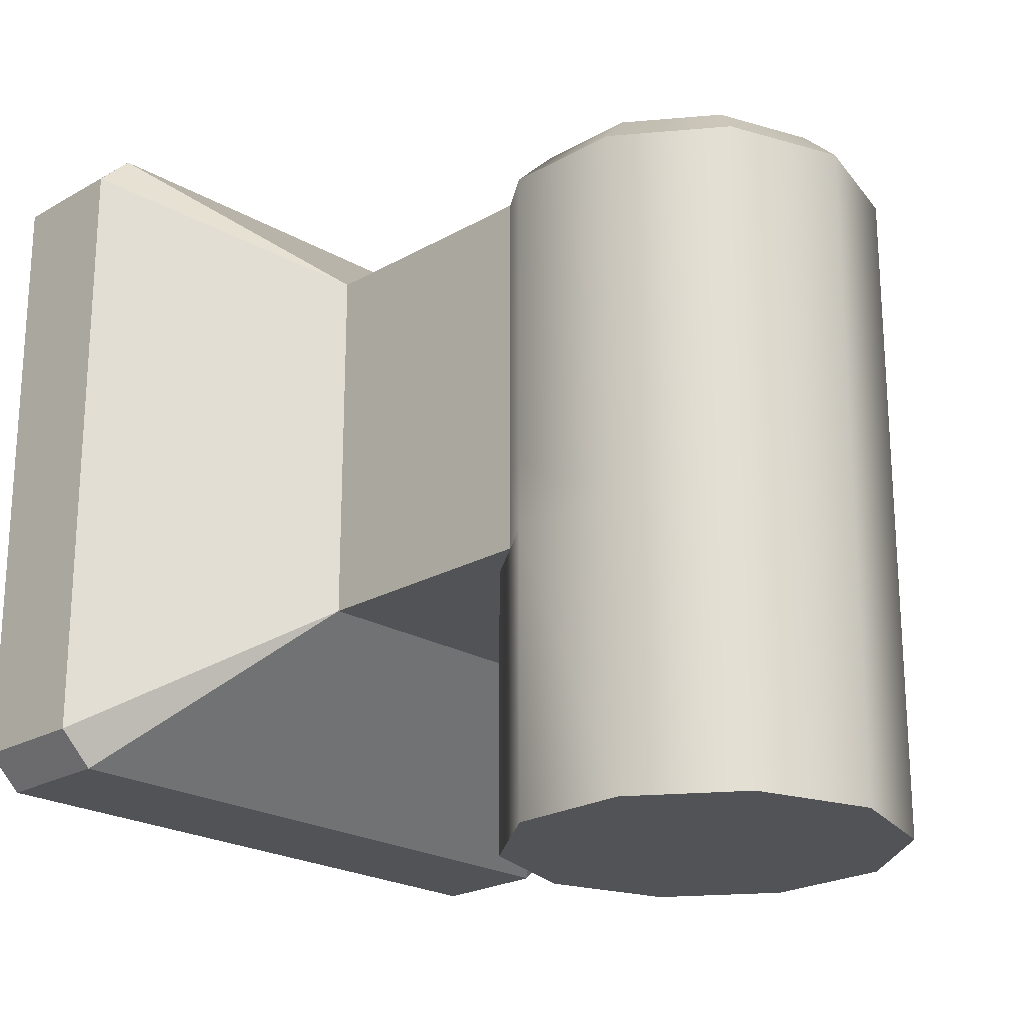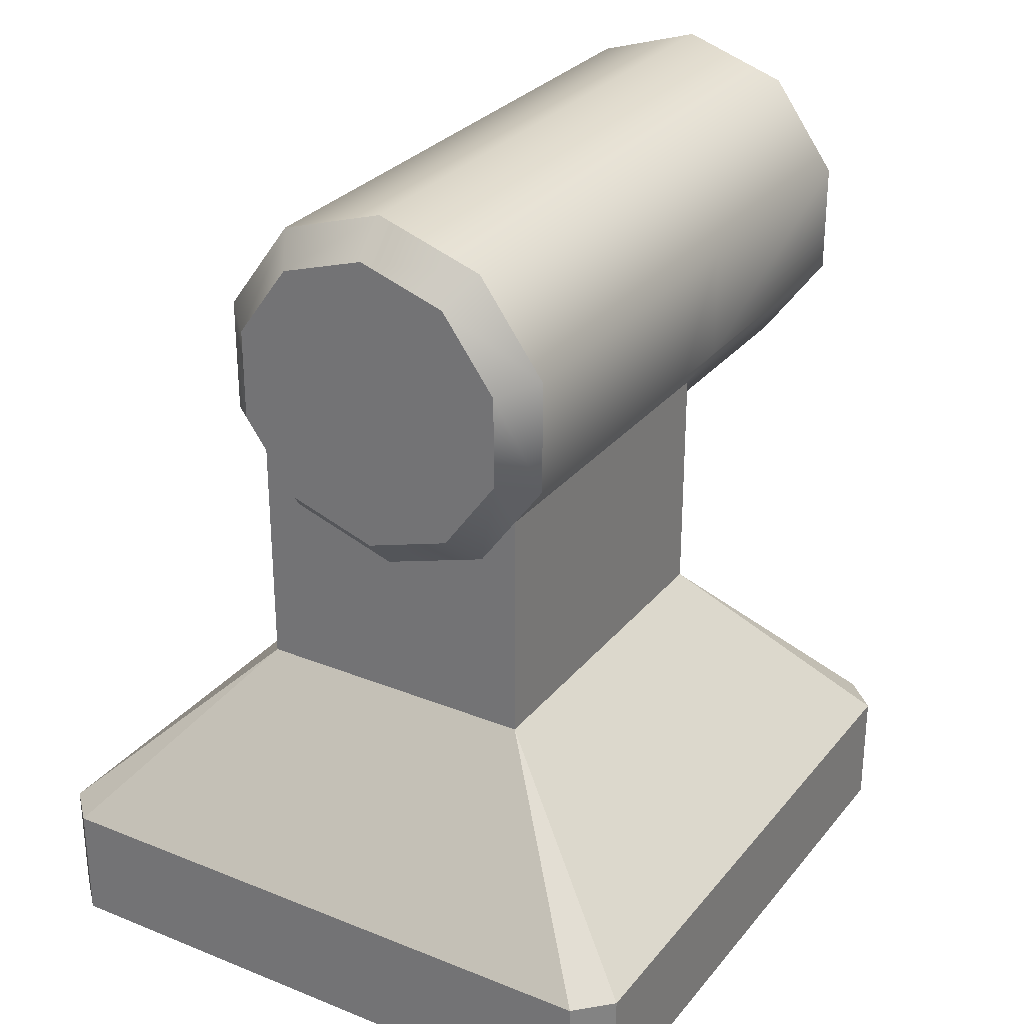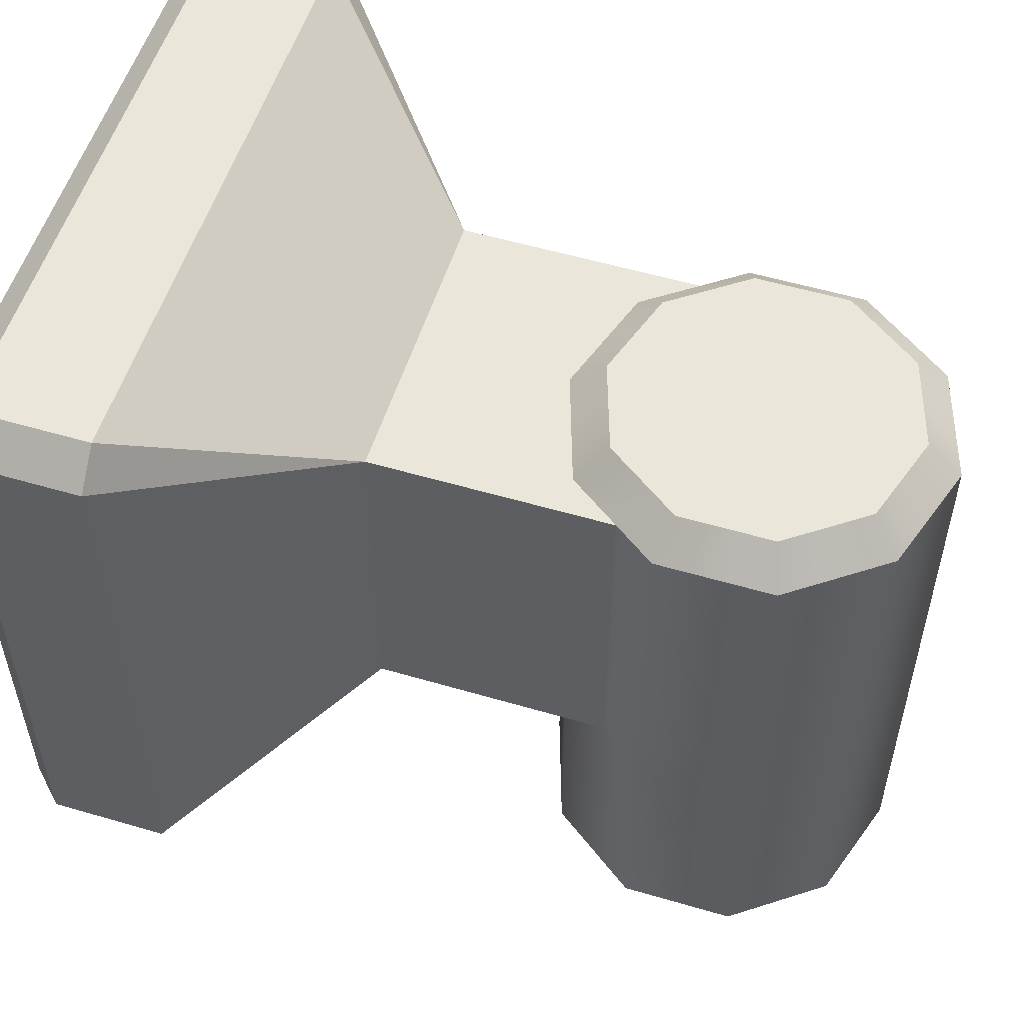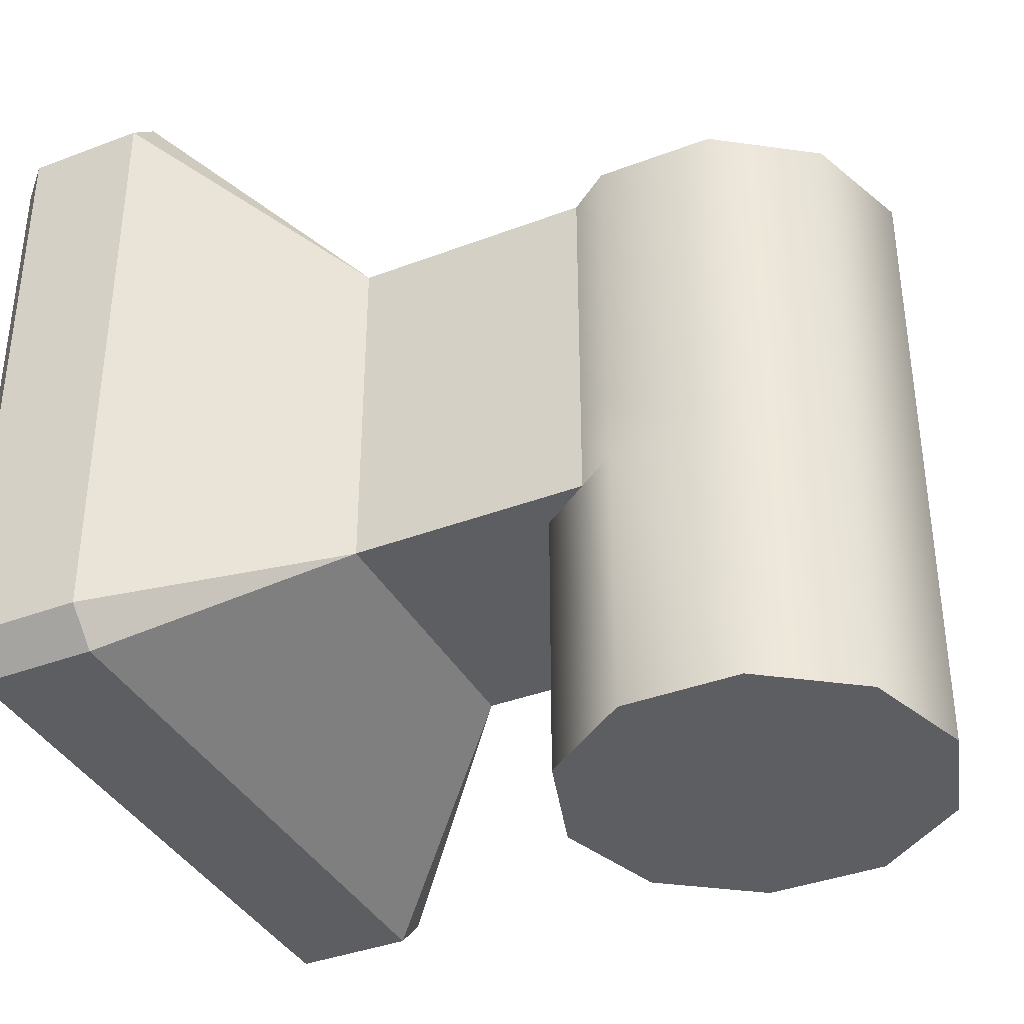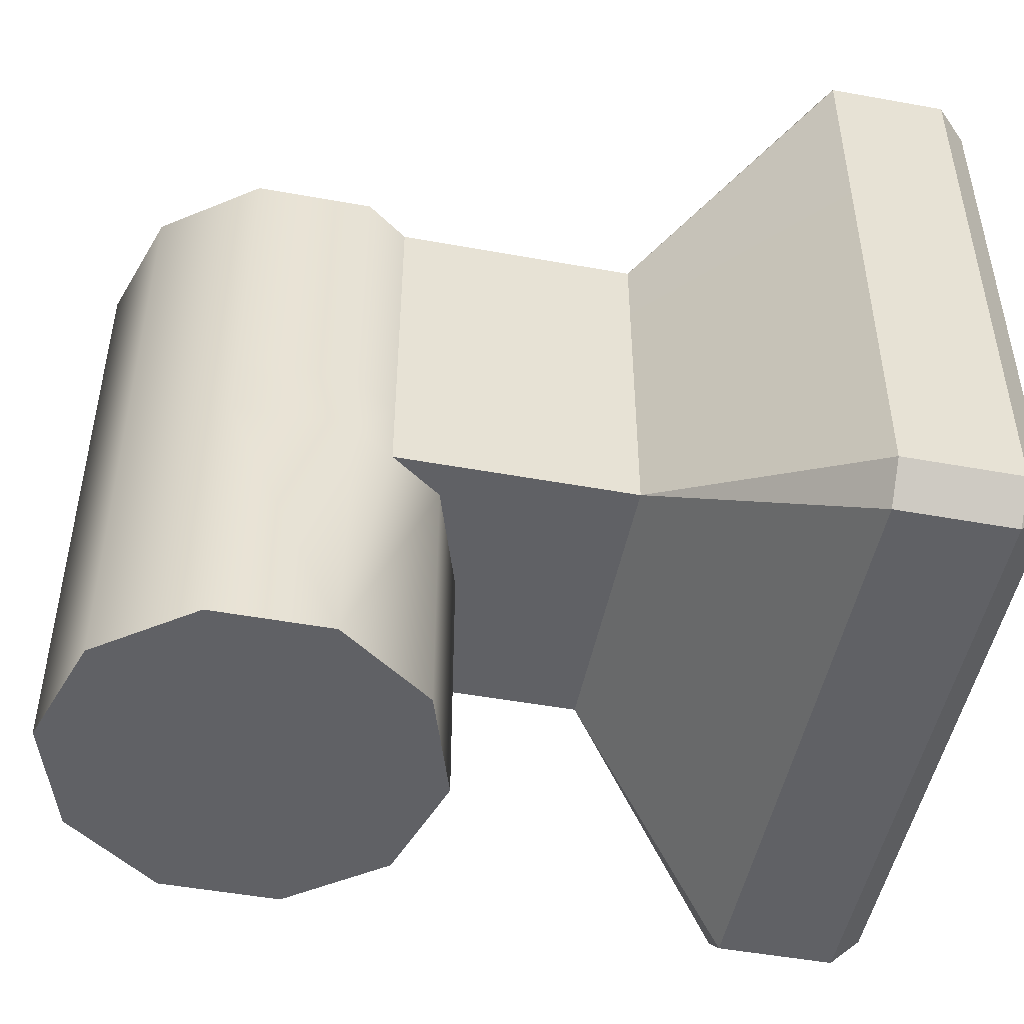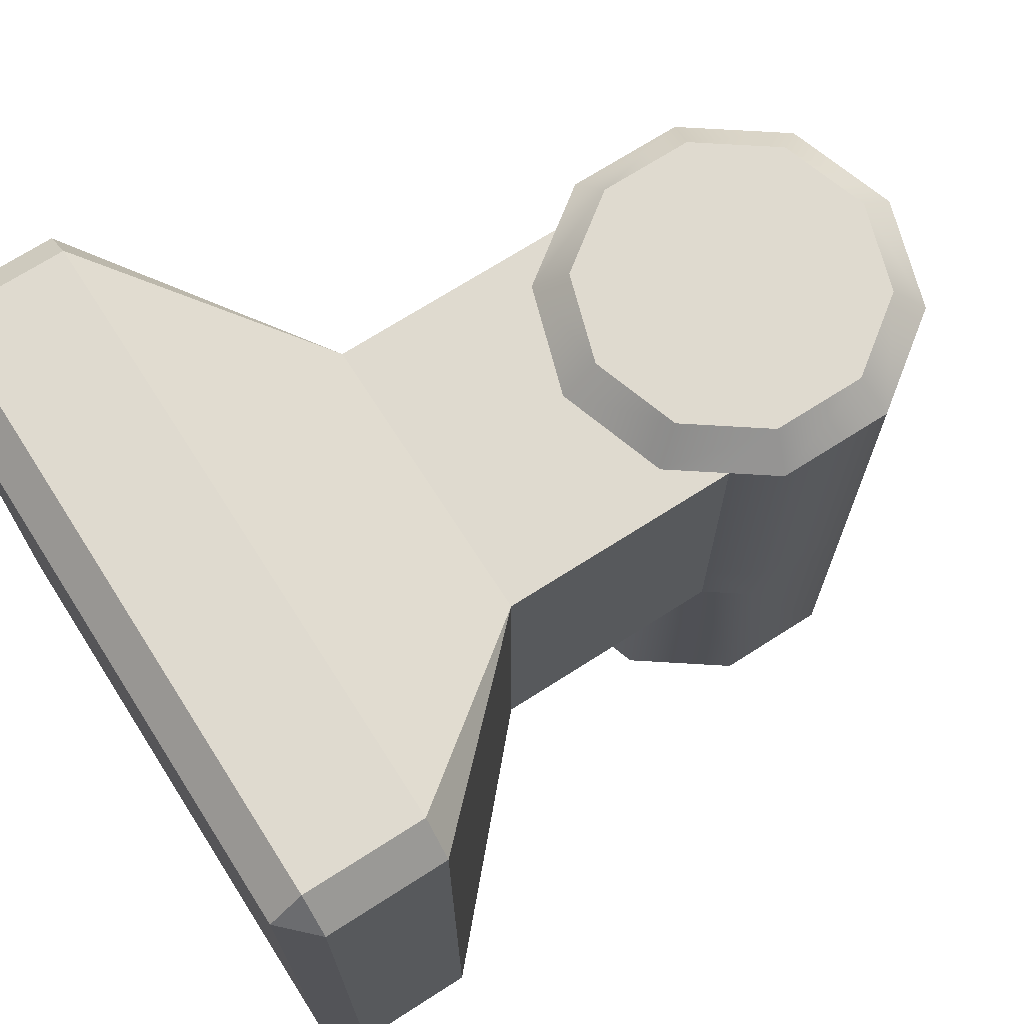
<metadata>
{"format":"obj","ext":"obj","renderer":"f3d","projection":"perspective","resolution":1024,"background":"white","views":[{"elev":-22.3,"azim":-45.2,"up":"+Y"},{"elev":29.0,"azim":-149.0,"up":"+Z"},{"elev":54.9,"azim":-72.7,"up":"+Y"},{"elev":-37.8,"azim":-64.1,"up":"+Y"},{"elev":-49.2,"azim":78.6,"up":"+Y"},{"elev":70.6,"azim":-122.6,"up":"+Y"}]}
</metadata>
<code>
v -0.2188 0.1623 0.8526
v -0.2188 0.268 0.8526
v -0.2187 0.268 0.4974
v -0.2187 0.1623 0.4974
v 0.2187 0.268 0.4974
v 0.2188 0.268 0.8527
v 0.2188 0.1623 0.8527
v 0.2187 0.1623 0.4974
v -0.2188 0.268 0.8526
v 0.2188 0.268 0.8527
v 0.2187 0.268 0.4974
v -0.2187 0.268 0.4974
v 0.2187 -0.268 0.4974
v 0.2188 -0.268 0.8527
v -0.2188 -0.268 0.8526
v -0.2187 -0.268 0.4974
v -0.4505 0.5 0.04949
v -0.5 0.4505 0.04949
v -0.5 0.4505 0.2261
v -0.4505 0.5 0.2261
v -0.5 0.4505 0.04949
v -0.4505 0.4505 7.276e-14
v -0.4505 -0.4505 7.276e-14
v -0.5 -0.4505 0.04949
v -0.4505 0.5 0.04949
v 0.4505 0.5 0.04949
v 0.4505 0.4505 7.276e-14
v -0.4505 0.4505 7.276e-14
v 0.5 0.4505 0.04949
v 0.4505 0.5 0.04949
v 0.4505 0.5 0.2261
v 0.5 0.4505 0.2261
v 0.4505 -0.4505 7.276e-14
v 0.4505 0.4505 7.276e-14
v 0.5 0.4505 0.04949
v 0.5 -0.4505 0.04949
v 0.4505 -0.5 0.2261
v 0.4505 -0.5 0.04949
v 0.5 -0.4505 0.04949
v 0.5 -0.4505 0.2261
v 0.4505 -0.5 0.04949
v -0.4505 -0.5 0.04949
v -0.4505 -0.4505 7.276e-14
v 0.4505 -0.4505 7.276e-14
v -0.5 -0.4505 0.04949
v -0.4505 -0.5 0.04949
v -0.4505 -0.5 0.2261
v -0.5 -0.4505 0.2261
v 0.4505 0.5 0.2261
v 0.4505 0.5 0.04949
v -0.4505 0.5 0.04949
v -0.4505 0.5 0.2261
v 0.5 -0.1662 0.2261
v 0.5 -0.4505 0.2261
v 0.5 -0.4505 0.04949
v 0.5 -0.1662 0.09938
v 0.5 0.4505 0.04949
v 0.5 0.1623 0.09938
v 0.5 -0.1662 0.09938
v -0.4505 -0.5 0.2261
v -0.4505 -0.5 0.04949
v 0.4505 -0.5 0.04949
v 0.4505 -0.5 0.2261
v -0.5 -0.4505 0.2261
v -0.5 -0.1662 0.2261
v -0.5 -0.1662 0.09938
v -0.5 -0.4505 0.04949
v -0.5 0.4505 0.04949
v -0.5 -0.1662 0.09938
v -0.5 0.1623 0.09938
v -0.5 0.1623 0.2261
v -0.5 0.4505 0.2261
v -0.4505 -0.4505 7.276e-14
v -0.4505 0.4505 7.276e-14
v 0.4505 0.4505 7.276e-14
v 0.4505 -0.4505 7.276e-14
v -0.5 0.4505 0.04949
v -0.4505 0.5 0.04949
v -0.4505 0.4505 7.276e-14
v 0.4505 0.5 0.04949
v 0.5 0.4505 0.04949
v 0.4505 0.4505 7.276e-14
v 0.5 -0.4505 0.04949
v 0.4505 -0.5 0.04949
v 0.4505 -0.4505 7.276e-14
v -0.4505 -0.5 0.04949
v -0.5 -0.4505 0.04949
v -0.4505 -0.4505 7.276e-14
v -0.2187 0.1623 0.4974
v -0.2187 -0.1662 0.4974
v -0.2188 -0.1662 0.8526
v -0.2188 0.1623 0.8526
v -0.2187 -0.268 0.4974
v -0.2188 -0.268 0.8526
v -0.2188 -0.1662 0.8526
v -0.2187 -0.1662 0.4974
v 0.2188 -0.1662 0.8527
v 0.2187 -0.1662 0.4974
v 0.2187 0.1623 0.4974
v 0.2188 0.1623 0.8527
v 0.2188 -0.1662 0.8527
v 0.2188 -0.268 0.8527
v 0.2187 -0.268 0.4974
v 0.2187 -0.1662 0.4974
v -0.5 0.4505 0.2261
v -0.2187 0.268 0.4974
v -0.4505 0.5 0.2261
v -0.4505 0.5 0.2261
v -0.2187 0.268 0.4974
v 0.2187 0.268 0.4974
v 0.4505 0.5 0.2261
v 0.4505 0.5 0.2261
v 0.2187 0.268 0.4974
v 0.5 0.4505 0.2261
v 0.5 -0.4505 0.2261
v 0.2187 -0.268 0.4974
v 0.4505 -0.5 0.2261
v 0.4505 -0.5 0.2261
v 0.2187 -0.268 0.4974
v -0.2187 -0.268 0.4974
v -0.4505 -0.5 0.2261
v -0.4505 -0.5 0.2261
v -0.2187 -0.268 0.4974
v -0.5 -0.4505 0.2261
v -0.5 -0.4505 0.2261
v -0.2187 -0.268 0.4974
v -0.2187 -0.1662 0.4974
v -0.5 -0.1662 0.2261
v 0.2187 -0.1662 0.4974
v 0.5 -0.1662 0.2261
v 0.5 0.1623 0.2261
v 0.2187 0.1623 0.4974
v 0.5 0.4505 0.2261
v 0.2187 0.268 0.4974
v 0.2187 0.1623 0.4974
v 0.5 0.1623 0.2261
v 0.2187 -0.1662 0.4974
v 0.2187 -0.268 0.4974
v 0.5 -0.4505 0.2261
v 0.5 -0.1662 0.2261
v 0.5 0.4505 0.04949
v 0.5 0.4505 0.2261
v 0.5 0.1623 0.2261
v 0.5 0.1623 0.09938
v 0.5 0.1623 0.2261
v 0.5 -0.1662 0.2261
v 0.5 -0.1662 0.09938
v 0.5 0.1623 0.09938
v -0.5 -0.1662 0.2261
v -0.5 0.1623 0.2261
v -0.5 0.1623 0.09938
v -0.5 -0.1662 0.09938
v -0.2187 0.1623 0.4974
v -0.5 0.1623 0.2261
v -0.5 -0.1662 0.2261
v -0.2187 -0.1662 0.4974
v -0.2187 0.1623 0.4974
v -0.2187 0.268 0.4974
v -0.5 0.4505 0.2261
v -0.5 0.1623 0.2261
v 0 -0.6767 0.7228
v 0 -0.6767 1.277
v -0.1629 -0.6767 0.7757
v 0.1629 -0.6767 0.7757
v 0.2636 -0.6767 0.9143
v 0.2636 -0.6767 1.086
v 0.1629 -0.6767 1.224
v -0.2636 -0.6767 0.9143
v -0.2636 -0.6767 1.086
v -0.1629 -0.6767 1.224
v -0.1629 -0.6767 0.7757
v -0.1629 -0.268 0.7757
v 0 -0.268 0.7228
v 0 -0.6767 0.7228
v -0.2636 -0.6767 0.9143
v -0.2188 -0.268 0.8526
v -0.2636 -0.268 0.9143
v -0.2636 -0.6767 1.086
v -0.2636 -0.268 1.086
v -0.1629 -0.6767 1.224
v -0.1629 -0.268 1.224
v 0 -0.6767 0.7228
v 0 -0.268 0.7228
v 0.1629 -0.268 0.7757
v 0.1629 -0.6767 0.7757
v 0.1629 -0.268 0.7757
v 0.2188 -0.268 0.8527
v 0.2636 -0.6767 0.9143
v 0.1629 -0.6767 0.7757
v 0.2636 -0.268 0.9143
v 0.2636 -0.268 1.086
v 0.2636 -0.6767 1.086
v 0.1629 -0.268 1.224
v 0.1629 -0.6767 1.224
v 0 -0.268 1.277
v 0 -0.6767 1.277
v 0 -0.6767 1.277
v 0 -0.268 1.277
v -0.1629 -0.268 1.224
v -0.1629 -0.6767 1.224
v 0.2636 -0.268 0.9143
v 0.2636 -0.1662 0.9143
v 0.2636 -0.1662 1.086
v 0.2636 -0.268 1.086
v 0.1629 -0.1662 1.224
v 0.1629 -0.268 1.224
v 0 -0.1662 1.277
v 0 -0.268 1.277
v 0.2188 -0.1662 0.8527
v 0.2188 -0.268 0.8527
v 0 -0.268 1.277
v 0 -0.1662 1.277
v -0.1629 -0.1662 1.224
v -0.1629 -0.268 1.224
v -0.1629 -0.268 1.224
v -0.1629 -0.1662 1.224
v -0.2636 -0.1662 1.086
v -0.2636 -0.268 1.086
v -0.2636 -0.1662 0.9143
v -0.2636 -0.268 0.9143
v -0.2188 -0.1662 0.8526
v -0.2188 -0.268 0.8526
v 0.2636 -0.1662 0.9143
v 0.2636 0.1623 0.9143
v 0.2636 0.1623 1.086
v 0.2636 -0.1662 1.086
v 0.1629 0.1623 1.224
v 0.1629 -0.1662 1.224
v 0 0.1623 1.277
v 0 -0.1662 1.277
v 0.2188 0.1623 0.8527
v 0.2188 -0.1662 0.8527
v 0 -0.1662 1.277
v 0 0.1623 1.277
v -0.1629 0.1623 1.224
v -0.1629 -0.1662 1.224
v -0.1629 -0.1662 1.224
v -0.1629 0.1623 1.224
v -0.2636 0.1623 1.086
v -0.2636 -0.1662 1.086
v -0.2636 0.1623 0.9143
v -0.2636 -0.1662 0.9143
v -0.2188 0.1623 0.8526
v -0.2188 -0.1662 0.8526
v -0.1323 0.3175 0.8178
v 0 0.3175 0.7748
v 0 0.268 0.7228
v -0.1629 0.268 0.7757
v -0.2141 0.3175 0.9304
v -0.2188 0.268 0.8526
v -0.2636 0.268 0.9143
v -0.2141 0.3175 1.07
v -0.2636 0.268 1.086
v -0.1323 0.3175 1.182
v -0.1629 0.268 1.224
v 0 0.3175 1.225
v 0 0.268 1.277
v 0 0.3175 0.7748
v 0.1323 0.3175 0.8178
v 0.1629 0.268 0.7757
v 0 0.268 0.7228
v 0.2141 0.3175 0.9304
v 0.2188 0.268 0.8527
v 0.2636 0.268 0.9143
v 0.2636 0.268 1.086
v 0.2141 0.3175 1.07
v 0.1629 0.268 1.224
v 0.1323 0.3175 1.182
v 0 0.268 1.277
v 0 0.3175 1.225
v 0.2636 0.1623 0.9143
v 0.2636 0.268 0.9143
v 0.2636 0.268 1.086
v 0.2636 0.1623 1.086
v 0.1629 0.268 1.224
v 0.1629 0.1623 1.224
v 0 0.268 1.277
v 0 0.1623 1.277
v 0.2188 0.268 0.8527
v 0.2188 0.1623 0.8527
v 0 0.1623 1.277
v 0 0.268 1.277
v -0.1629 0.268 1.224
v -0.1629 0.1623 1.224
v -0.1629 0.1623 1.224
v -0.1629 0.268 1.224
v -0.2636 0.268 1.086
v -0.2636 0.1623 1.086
v -0.2636 0.268 0.9143
v -0.2636 0.1623 0.9143
v -0.2188 0.268 0.8526
v -0.2188 0.1623 0.8526
v -0.1323 0.3175 0.8178
v 0 0.3175 1.225
v 0 0.3175 0.7748
v 0.1323 0.3175 0.8178
v 0.2141 0.3175 0.9304
v 0.2141 0.3175 1.07
v 0.1323 0.3175 1.182
v -0.2141 0.3175 0.9304
v -0.2141 0.3175 1.07
v -0.1323 0.3175 1.182
g Wheel_Straight_Small_Base_LOD0
f 1 2 3
f 1 3 4
f 5 6 7
f 5 7 8
f 9 10 11
f 9 11 12
f 13 14 15
f 13 15 16
f 17 18 19
f 17 19 20
f 21 22 23
f 21 23 24
f 25 26 27
f 25 27 28
f 29 30 31
f 29 31 32
f 33 34 35
f 33 35 36
f 37 38 39
f 37 39 40
f 41 42 43
f 41 43 44
f 45 46 47
f 45 47 48
f 49 50 51
f 49 51 52
f 53 54 55
f 53 55 56
f 55 57 58
f 55 58 59
f 60 61 62
f 60 62 63
f 64 65 66
f 64 66 67
f 68 67 69
f 68 69 70
f 71 68 70
f 71 72 68
f 73 74 75
f 73 75 76
f 77 78 79
f 80 81 82
f 83 84 85
f 86 87 88
f 89 90 91
f 89 91 92
f 93 94 95
f 93 95 96
f 97 98 99
f 97 99 100
f 101 102 103
f 101 103 104
f 105 106 107
f 108 109 110
f 108 110 111
f 112 113 114
f 115 116 117
f 118 119 120
f 118 120 121
f 122 123 124
f 125 126 127
f 125 127 128
f 129 130 131
f 129 131 132
f 133 134 135
f 133 135 136
f 137 138 139
f 137 139 140
f 141 142 143
f 141 143 144
f 145 146 147
f 145 147 148
f 149 150 151
f 149 151 152
f 153 154 155
f 153 155 156
f 157 158 159
f 157 159 160
f 161 162 163
f 164 162 161
f 165 162 164
f 166 162 165
f 167 162 166
f 163 162 168
f 168 162 169
f 169 162 170
f 171 172 173
f 171 173 174
f 175 172 171
f 175 176 172
f 175 177 176
f 178 177 175
f 178 179 177
f 180 179 178
f 180 181 179
f 182 183 184
f 182 184 185
f 186 187 188
f 186 188 189
f 187 190 188
f 188 190 191
f 188 191 192
f 192 191 193
f 192 193 194
f 194 193 195
f 194 195 196
f 197 198 199
f 197 199 200
f 201 202 203
f 201 203 204
f 204 203 205
f 204 205 206
f 206 205 207
f 206 207 208
f 209 202 201
f 209 201 210
f 211 212 213
f 211 213 214
f 215 216 217
f 215 217 218
f 218 217 219
f 218 219 220
f 220 219 221
f 220 221 222
f 223 224 225
f 223 225 226
f 226 225 227
f 226 227 228
f 228 227 229
f 228 229 230
f 231 224 223
f 231 223 232
f 233 234 235
f 233 235 236
f 237 238 239
f 237 239 240
f 240 239 241
f 240 241 242
f 242 241 243
f 242 243 244
f 245 246 247
f 245 247 248
f 248 249 245
f 248 250 249
f 250 251 249
f 252 249 251
f 252 251 253
f 254 252 253
f 254 253 255
f 256 254 255
f 256 255 257
f 258 259 260
f 258 260 261
f 262 260 259
f 262 263 260
f 262 264 263
f 262 265 264
f 262 266 265
f 266 267 265
f 266 268 267
f 268 269 267
f 268 270 269
f 271 272 273
f 271 273 274
f 274 273 275
f 274 275 276
f 276 275 277
f 276 277 278
f 279 272 271
f 279 271 280
f 281 282 283
f 281 283 284
f 285 286 287
f 285 287 288
f 288 287 289
f 288 289 290
f 290 289 291
f 290 291 292
f 293 294 295
f 295 294 296
f 296 294 297
f 297 294 298
f 298 294 299
f 300 294 293
f 301 294 300
f 302 294 301

</code>
